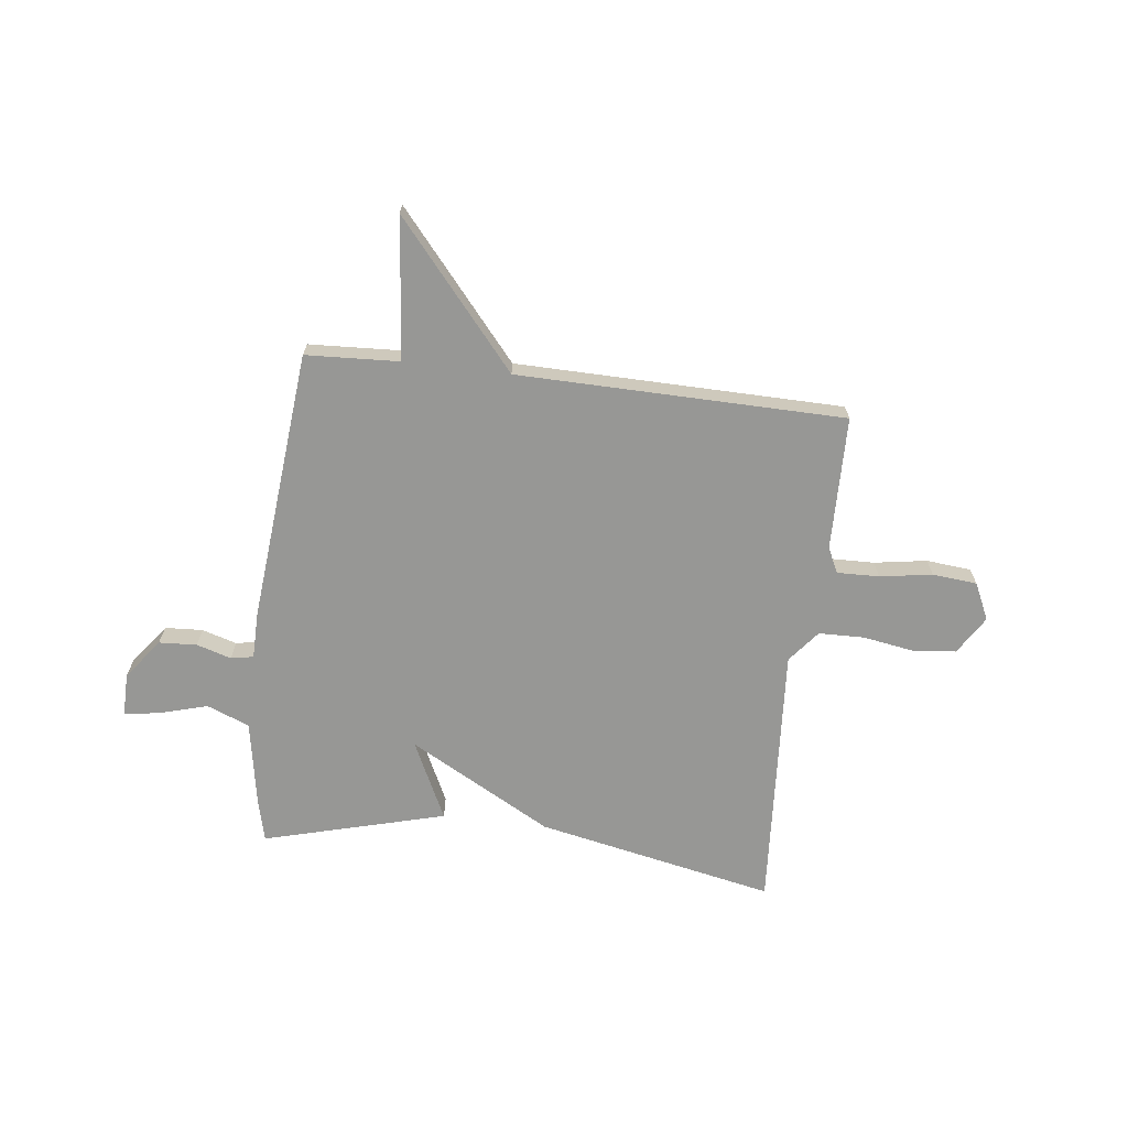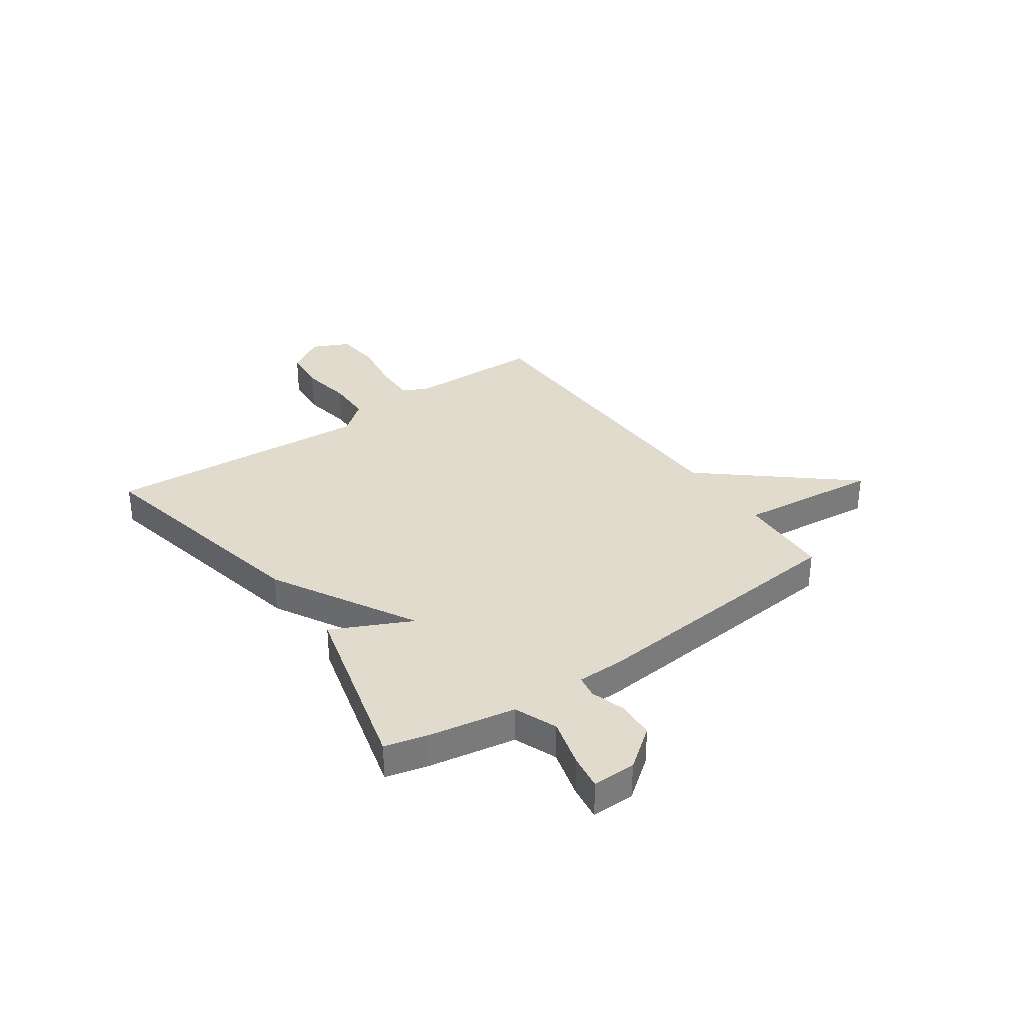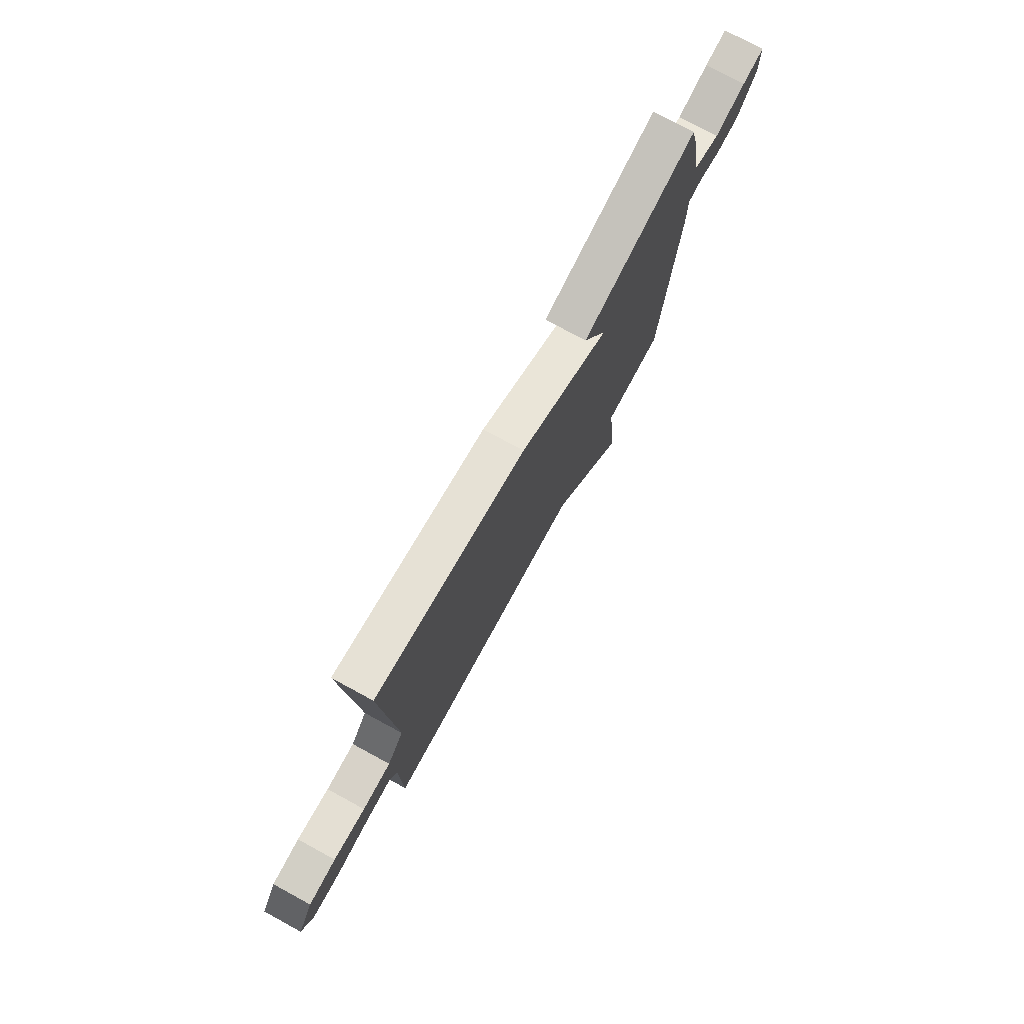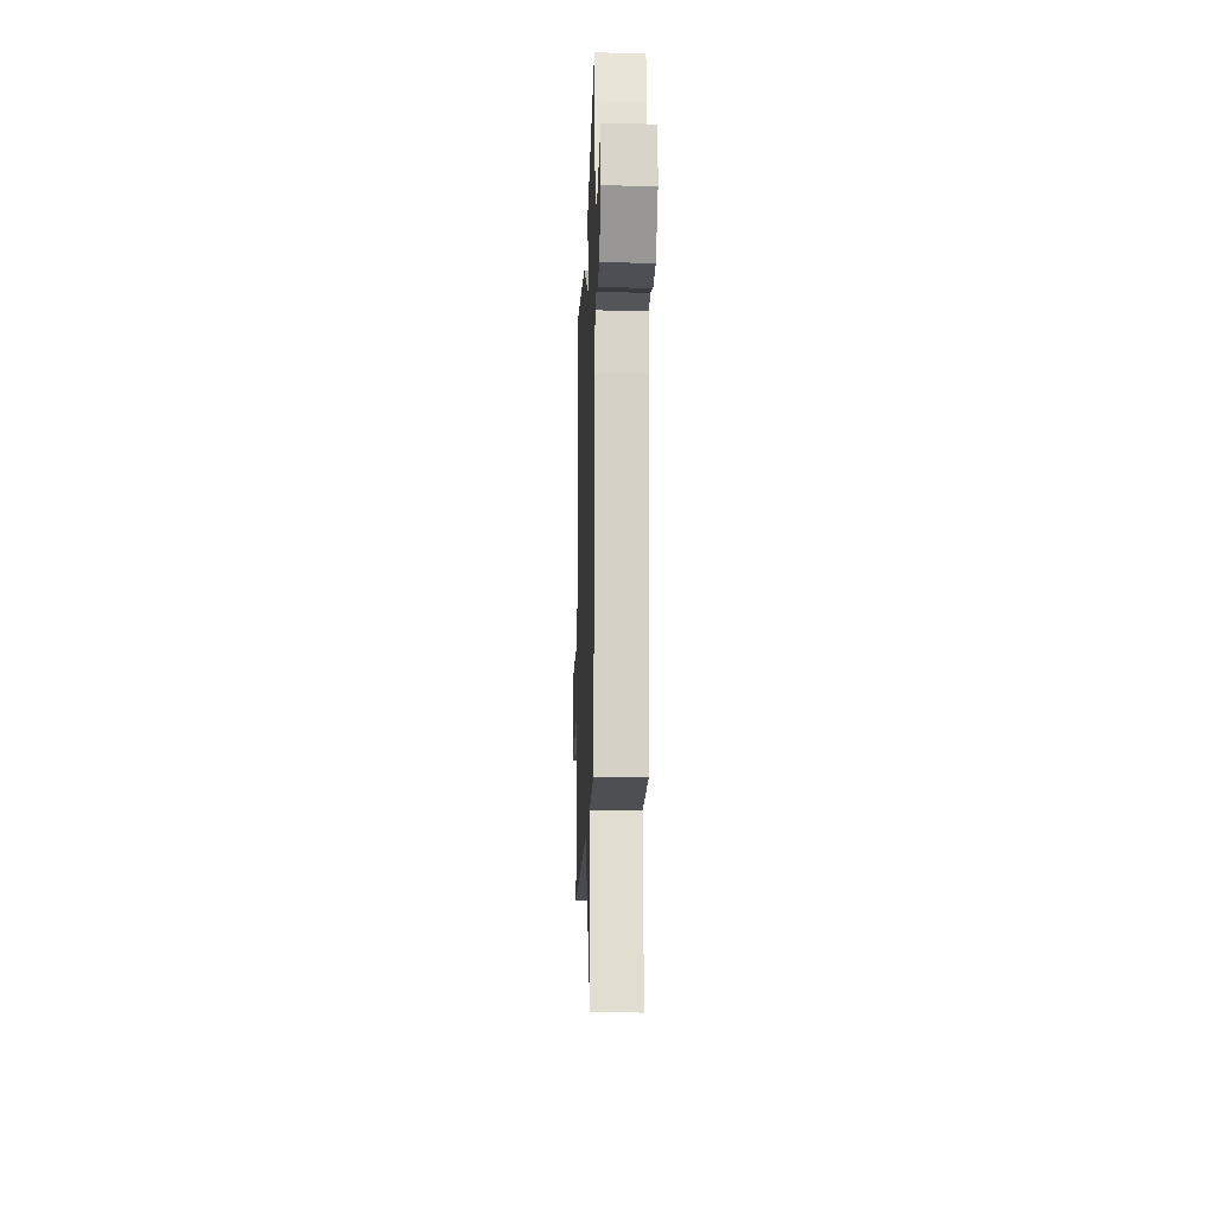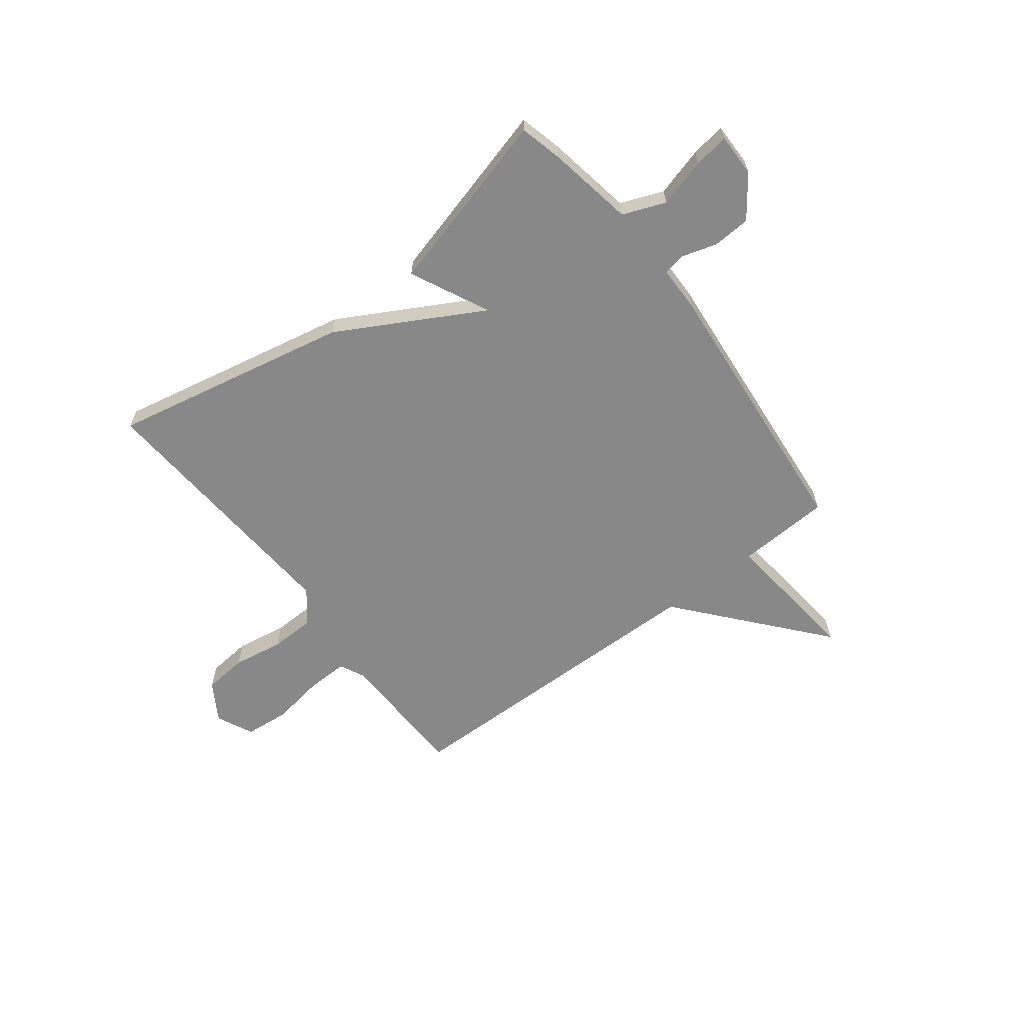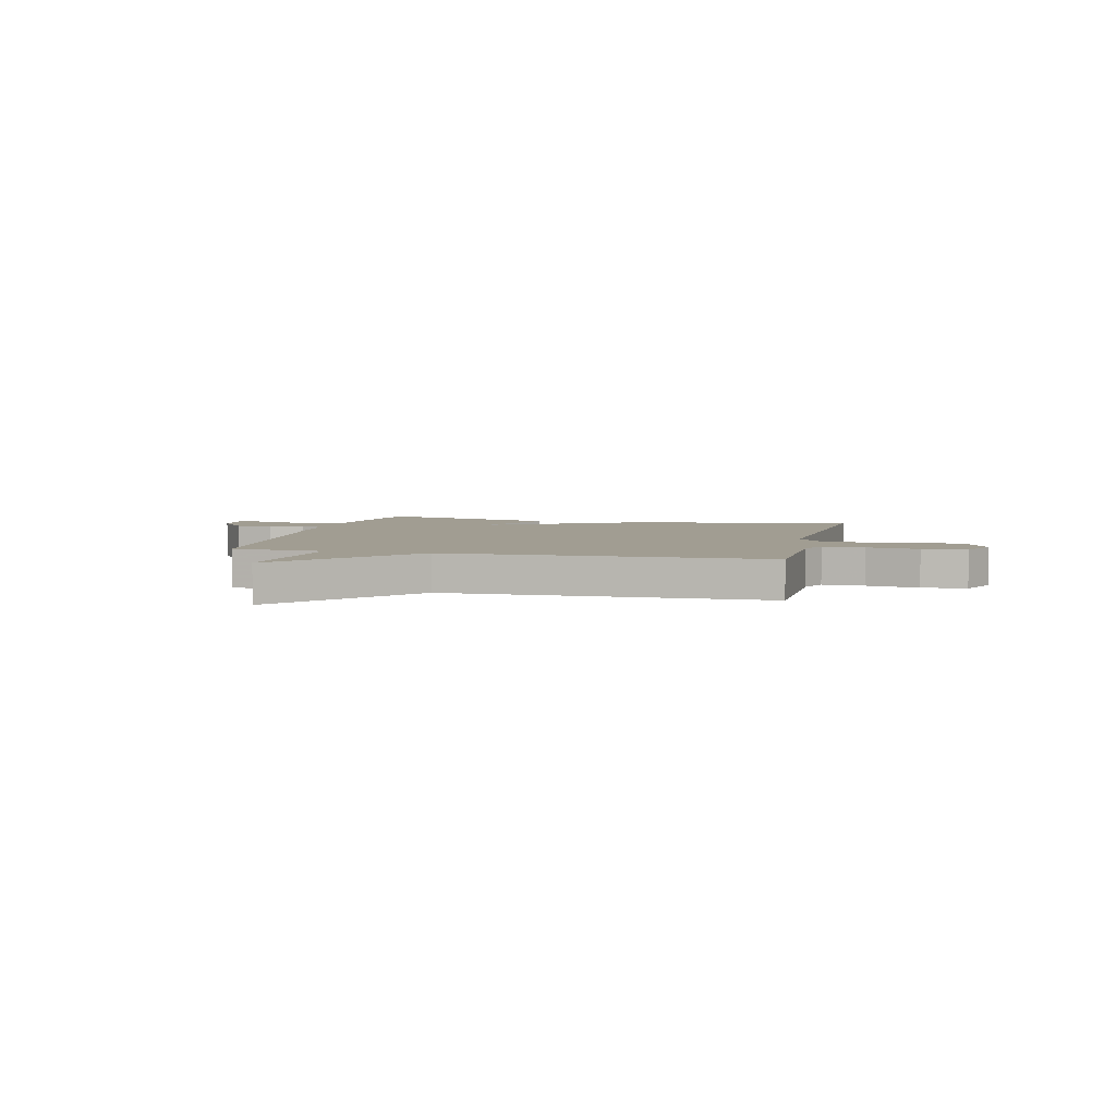
<metadata>
{"format":"obj","ext":"obj","renderer":"f3d","projection":"perspective","resolution":1024,"background":"white","views":[{"elev":-68.1,"azim":173.1,"up":"+Y"},{"elev":33.3,"azim":54.8,"up":"+Y"},{"elev":75.9,"azim":-61.5,"up":"+Z"},{"elev":-15.1,"azim":88.1,"up":"+Z"},{"elev":-62.7,"azim":37.5,"up":"+Y"},{"elev":4.6,"azim":-166.6,"up":"+Y"}]}
</metadata>
<code>
v -0.5 0.07 -0.5
v -0.505 0.07 -0.245
v -0.528 0.07 -0.197
v -0.608 0.07 -0.199
v -0.708 0.07 -0.215
v -0.793 0.07 -0.207
v -0.826 0.07 -0.137
v -0.781 0.07 -0.064
v -0.698 0.07 -0.056
v -0.601 0.07 -0.072
v -0.515 0.07 -0.07
v -0.466 0.07 -0.009
v -0.5 0.07 0.5
v -0.046 0.07 0.407
v 0.226 0.07 0.257
v 0.154 0.07 0.407
v 0.5 0.07 0.5
v 0.52 0.07 0.42
v 0.549 0.07 0.255
v 0.63 0.07 0.223
v 0.723 0.07 0.249
v 0.789 0.07 0.259
v 0.788 0.07 0.177
v 0.73 0.07 0.1
v 0.658 0.07 0.096
v 0.592 0.07 0.116
v 0.549 0.07 0.108
v 0.548 0.07 0.021
v 0.5 0.07 -0.5
v 0.322 0.07 -0.509
v 0.35 0.07 -0.778
v 0.122 0.07 -0.509
v -0.5 0 -0.5
v -0.505 0 -0.245
v -0.528 0 -0.197
v -0.608 0 -0.199
v -0.708 0 -0.215
v -0.793 0 -0.207
v -0.826 0 -0.137
v -0.781 0 -0.064
v -0.698 0 -0.056
v -0.601 0 -0.072
v -0.515 0 -0.07
v -0.466 0 -0.009
v -0.5 0 0.5
v -0.046 0 0.407
v 0.226 0 0.257
v 0.154 0 0.407
v 0.5 0 0.5
v 0.52 0 0.42
v 0.549 0 0.255
v 0.63 0 0.223
v 0.723 0 0.249
v 0.789 0 0.259
v 0.788 0 0.177
v 0.73 0 0.1
v 0.658 0 0.096
v 0.592 0 0.116
v 0.549 0 0.108
v 0.548 0 0.021
v 0.5 0 -0.5
v 0.322 0 -0.509
v 0.35 0 -0.778
v 0.122 0 -0.509
f 30 31 32
f 32 1 2
f 30 32 2
f 29 30 2
f 28 29 2
f 27 28 2
f 24 25 26
f 23 24 26
f 22 23 26
f 21 22 26
f 20 21 26
f 19 20 26 27
f 18 19 27
f 17 18 27
f 16 17 27
f 15 16 27
f 12 13 14 15
f 27 2 3
f 15 27 3
f 12 15 3
f 11 12 3
f 8 9 10
f 7 8 10
f 6 7 10
f 5 6 10
f 4 5 10
f 3 4 10 11
f 64 63 62
f 34 33 64
f 34 64 62
f 34 62 61
f 34 61 60
f 34 60 59
f 58 57 56
f 58 56 55
f 58 55 54
f 58 54 53
f 58 53 52
f 59 58 52 51
f 59 51 50
f 59 50 49
f 59 49 48
f 59 48 47
f 47 46 45 44
f 35 34 59
f 35 59 47
f 35 47 44
f 35 44 43
f 42 41 40
f 42 40 39
f 42 39 38
f 42 38 37
f 42 37 36
f 43 42 36 35
f 1 33 34 2
f 2 34 35 3
f 3 35 36 4
f 4 36 37 5
f 5 37 38 6
f 6 38 39 7
f 7 39 40 8
f 8 40 41 9
f 9 41 42 10
f 10 42 43 11
f 11 43 44 12
f 12 44 45 13
f 13 45 46 14
f 14 46 47 15
f 15 47 48 16
f 16 48 49 17
f 17 49 50 18
f 18 50 51 19
f 19 51 52 20
f 20 52 53 21
f 21 53 54 22
f 22 54 55 23
f 23 55 56 24
f 24 56 57 25
f 25 57 58 26
f 26 58 59 27
f 27 59 60 28
f 28 60 61 29
f 29 61 62 30
f 30 62 63 31
f 31 63 64 32
f 32 64 33 1

</code>
